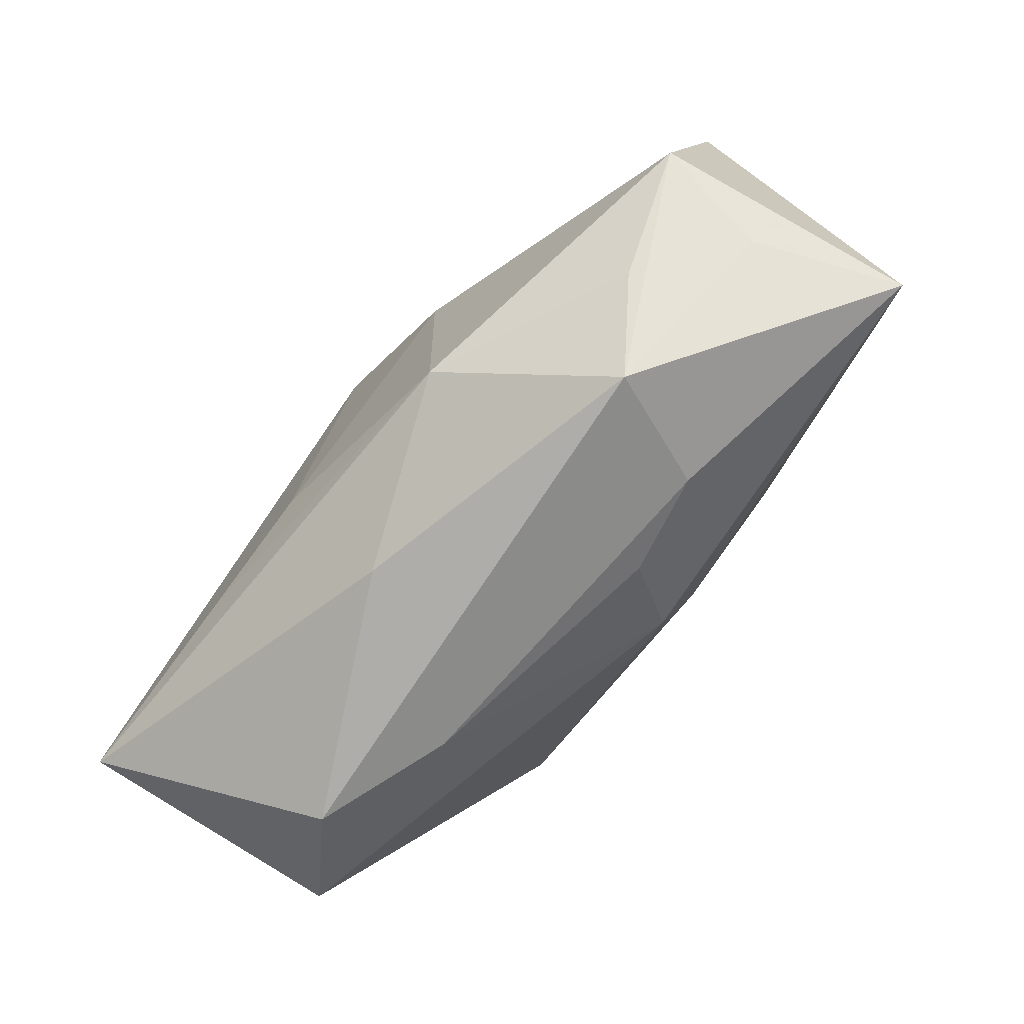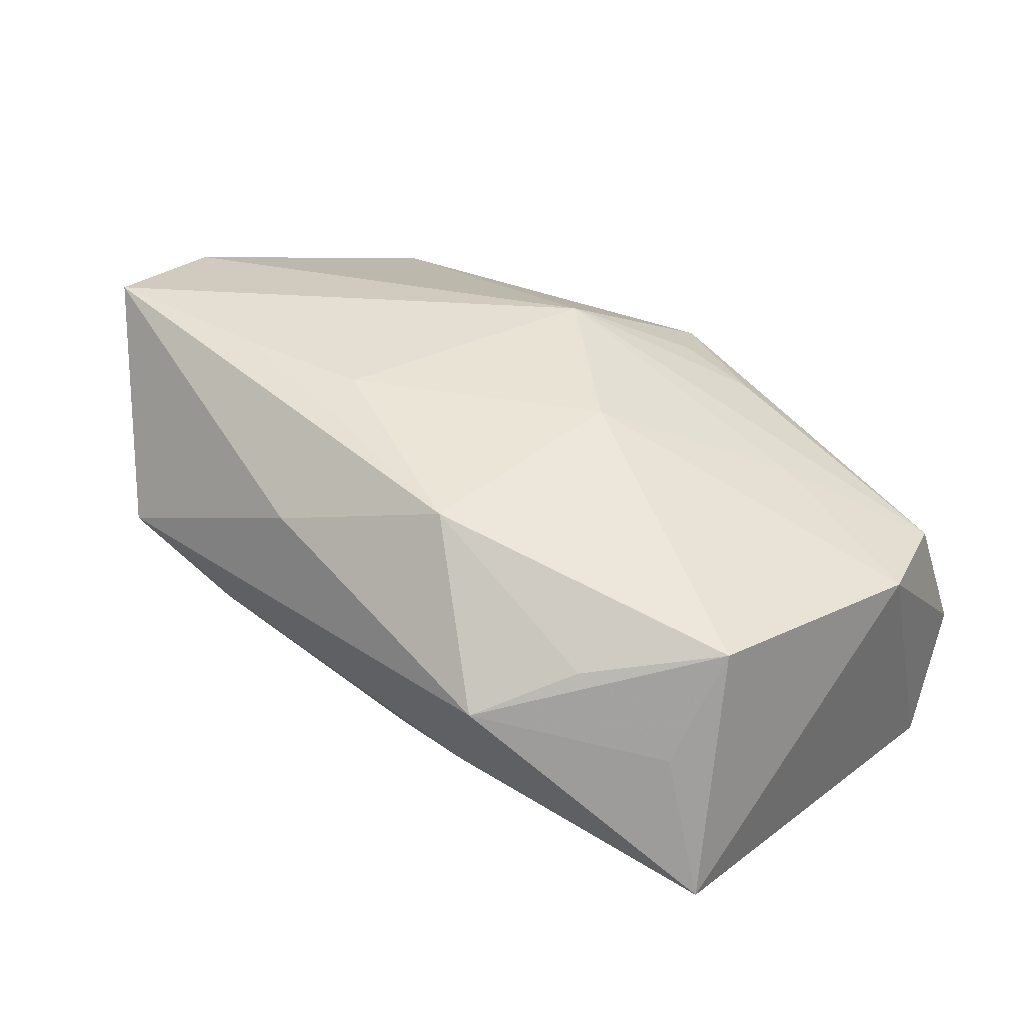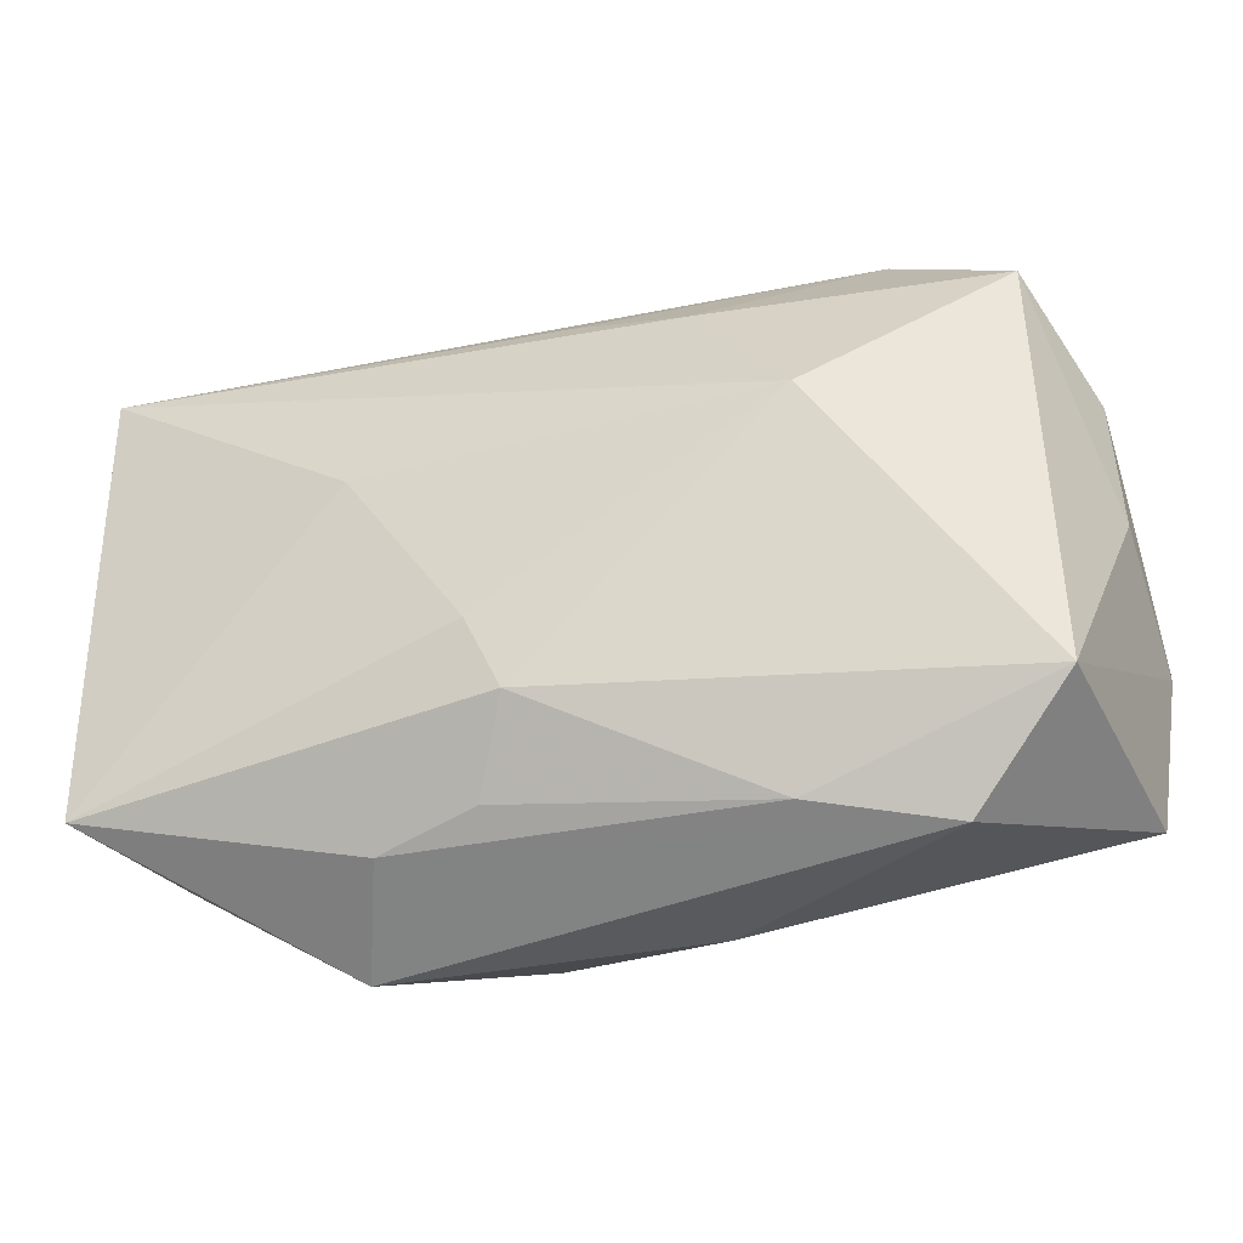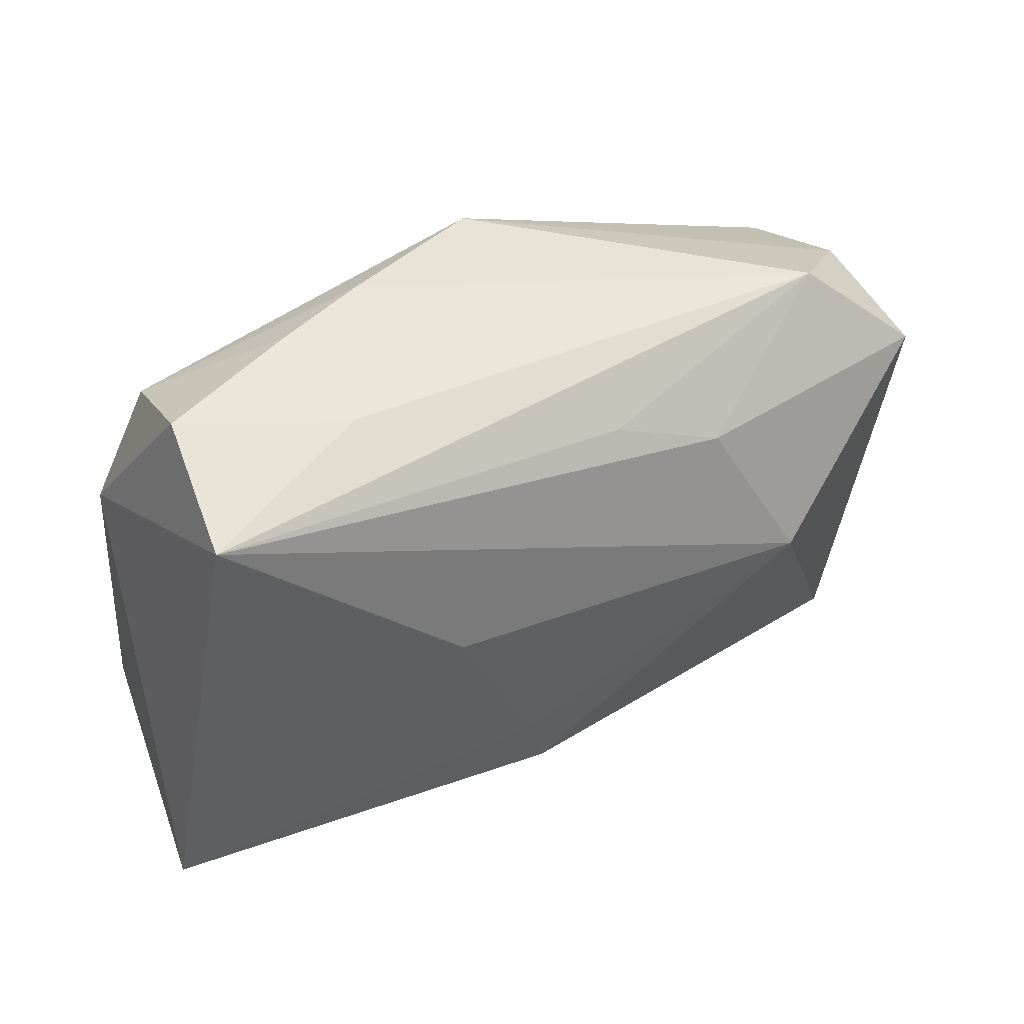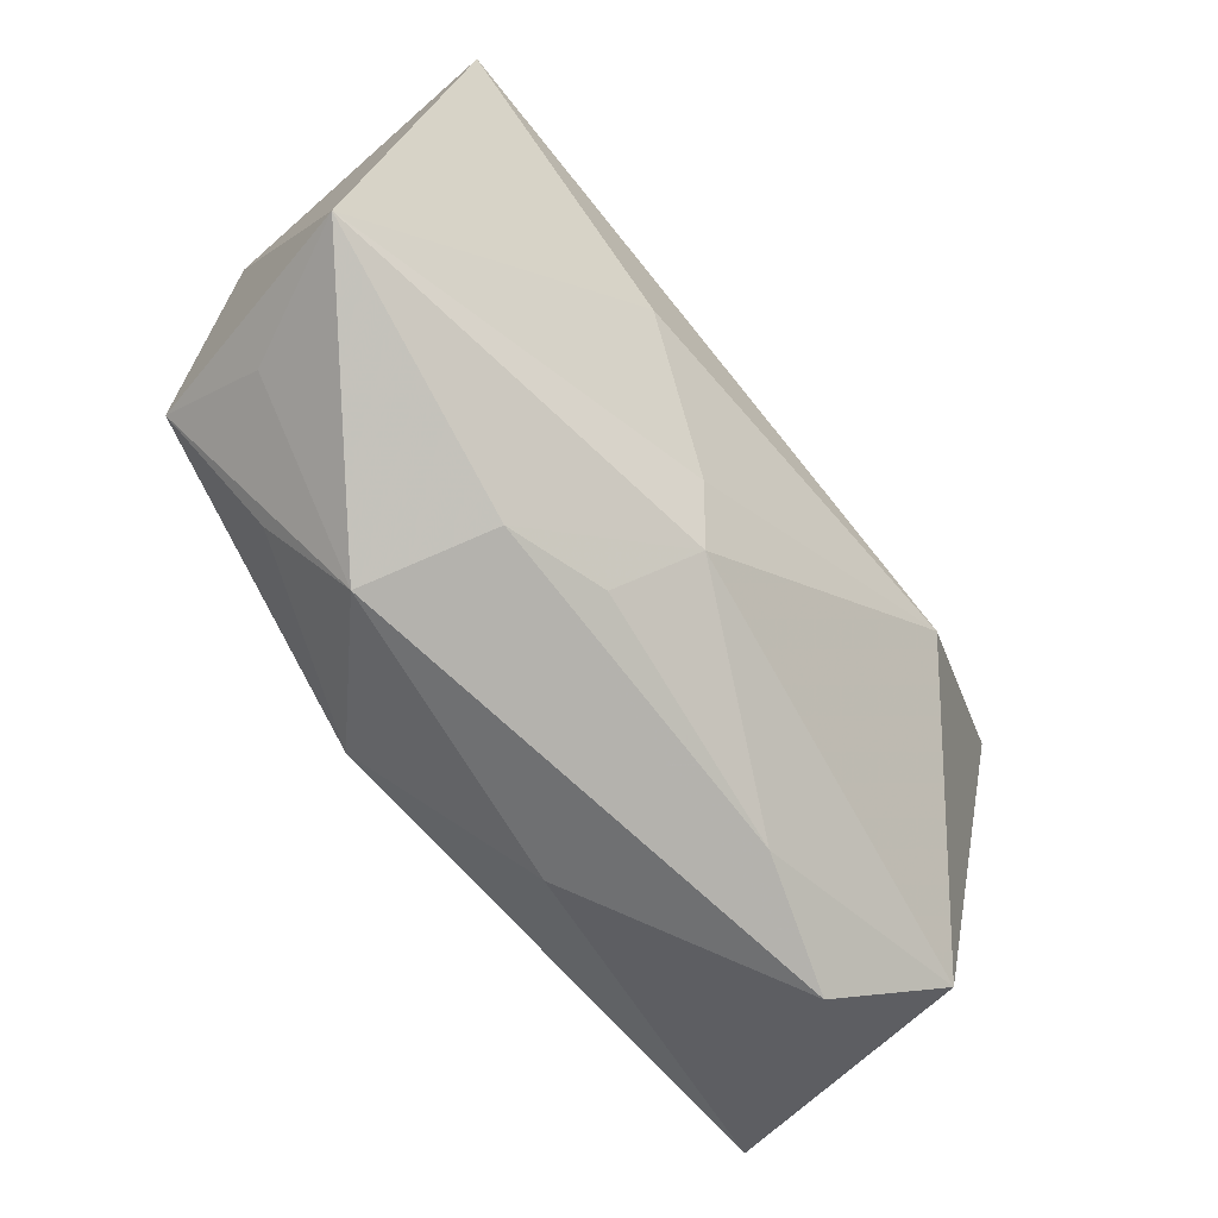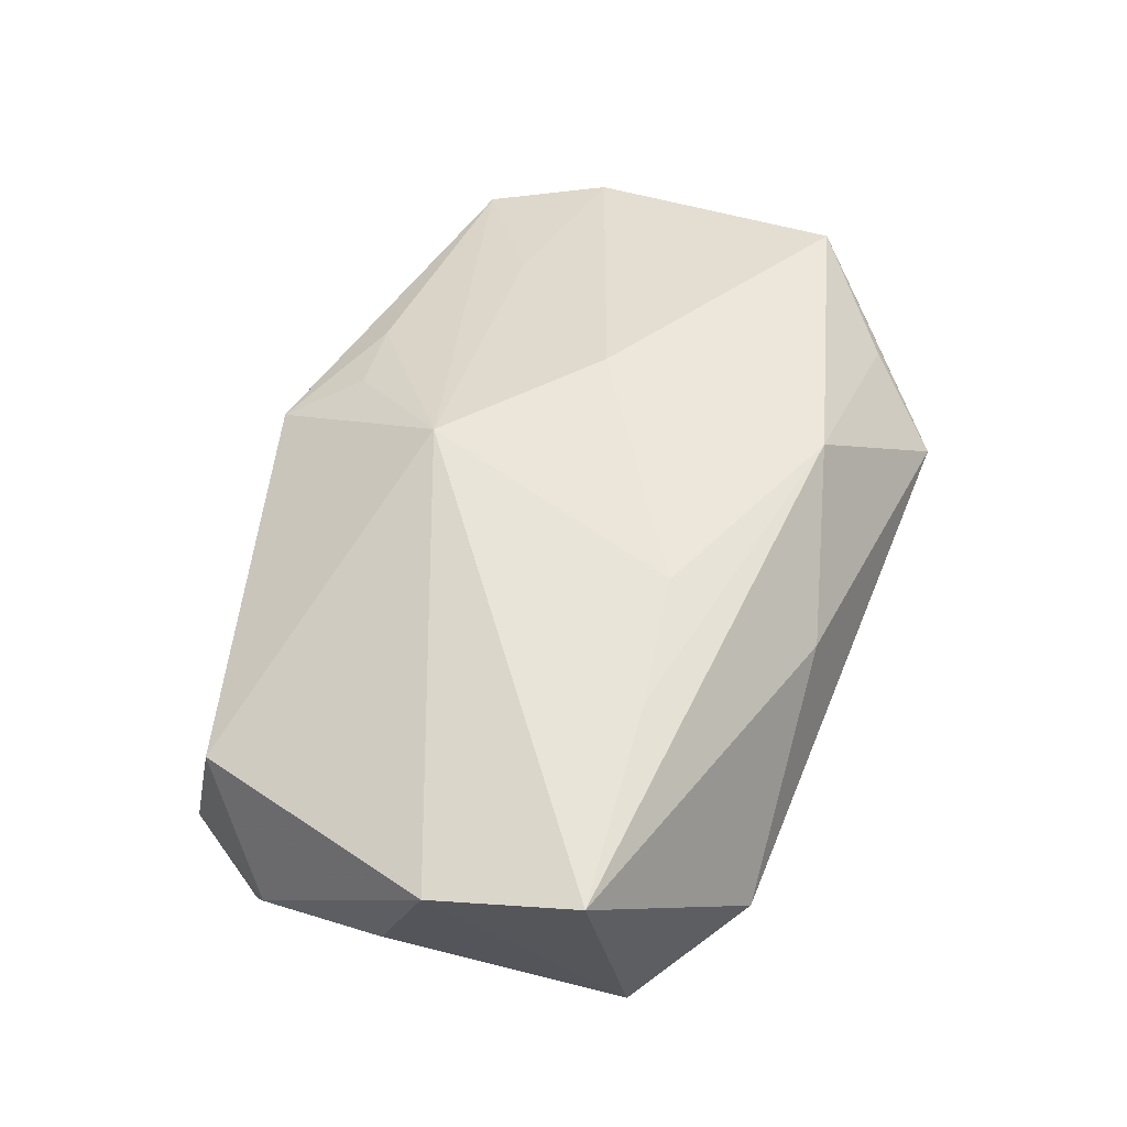
<metadata>
{"format":"obj","ext":"obj","renderer":"f3d","projection":"perspective","resolution":1024,"background":"white","views":[{"elev":-73.0,"azim":52.2,"up":"+Y"},{"elev":38.3,"azim":43.8,"up":"+Z"},{"elev":-46.5,"azim":-161.7,"up":"+Y"},{"elev":33.7,"azim":149.1,"up":"+Y"},{"elev":-67.6,"azim":131.2,"up":"+Y"},{"elev":59.2,"azim":-67.4,"up":"+Z"}]}
</metadata>
<code>
v 0.03838 0.0202 -0.01907
v -0.00245 0.01153 0.01891
v 0.004368 -0.01906 -0.01357
v 0.04116 -0.01922 -0.01043
v 0.006797 -0.01289 -0.01579
v -0.04193 -0.005038 0.01575
v -0.01181 0.01427 -0.01739
v 0.0113 0.02312 0.01007
v -0.0206 -0.01546 0.01913
v 0.02363 0.02738 -0.001764
v -0.03618 -0.02081 -0.004797
v -0.01464 -0.02659 -0.003331
v 0.035 0.02266 0.003832
v -0.02714 0.02383 -0.00998
v 0.03909 0.01201 0.006104
v -0.03564 0.0209 -0.002799
v -0.04171 0.01111 -0.0002505
v -0.02644 -0.02825 0.001225
v 0.02369 0.0143 0.01016
v -0.001466 0.01799 -0.01652
v -0.03894 -0.01783 0.01891
v -0.03448 0.01912 0.008199
v -0.02017 0.0006689 -0.01907
v 0.01611 0.002278 -0.01907
v 0.03729 -0.01197 0.01162
v 0.008224 -0.0241 -0.007338
v 0.0109 0.000545 0.01825
v 0.02147 -0.02825 0.005201
v 0.01722 -0.02519 -0.005403
v -0.005722 -0.02599 0.01126
v -0.03772 0.01532 -0.01271
v -0.00892 -0.01318 0.01925
v 0.03688 0.02608 -0.007946
v 0.02762 -0.02075 0.009181
v 0.01445 0.02798 0.002422
v -0.04158 -0.0003916 0.002348
v -0.000277 0.02836 0.00893
v 0.004139 0.02206 0.01212
v 0.02237 0.02423 -0.01232
v 0.03605 -0.01782 0.00204
v 0.01026 -0.02046 0.01739
f 22 6 2
f 23 1 24
f 17 36 6
f 6 22 17
f 17 22 16
f 16 31 17
f 17 31 36
f 6 36 11
f 36 31 11
f 11 31 23
f 23 3 11
f 7 1 23
f 23 31 7
f 32 9 41
f 41 9 21
f 21 11 18
f 6 11 21
f 2 6 21
f 21 32 2
f 9 32 21
f 2 8 38
f 34 41 28
f 28 25 34
f 34 25 41
f 41 25 27
f 2 32 27
f 27 32 41
f 4 24 1
f 3 26 12
f 18 11 12
f 12 11 3
f 1 7 20
f 28 41 30
f 41 21 30
f 30 18 28
f 30 21 18
f 13 8 2
f 16 22 37
f 37 22 2
f 2 38 37
f 37 38 8
f 8 13 37
f 37 13 35
f 40 25 28
f 28 4 40
f 40 4 25
f 5 4 3
f 24 4 5
f 5 3 23
f 23 24 5
f 29 26 3
f 3 4 29
f 29 4 28
f 29 12 26
f 28 18 29
f 18 12 29
f 1 39 33
f 2 27 19
f 19 13 2
f 14 37 35
f 16 37 14
f 14 33 39
f 14 31 16
f 1 20 14
f 14 39 1
f 14 7 31
f 14 20 7
f 35 13 10
f 13 33 10
f 10 14 35
f 33 14 10
f 15 27 25
f 15 19 27
f 13 19 15
f 15 33 13
f 25 4 15
f 15 4 1
f 1 33 15

</code>
